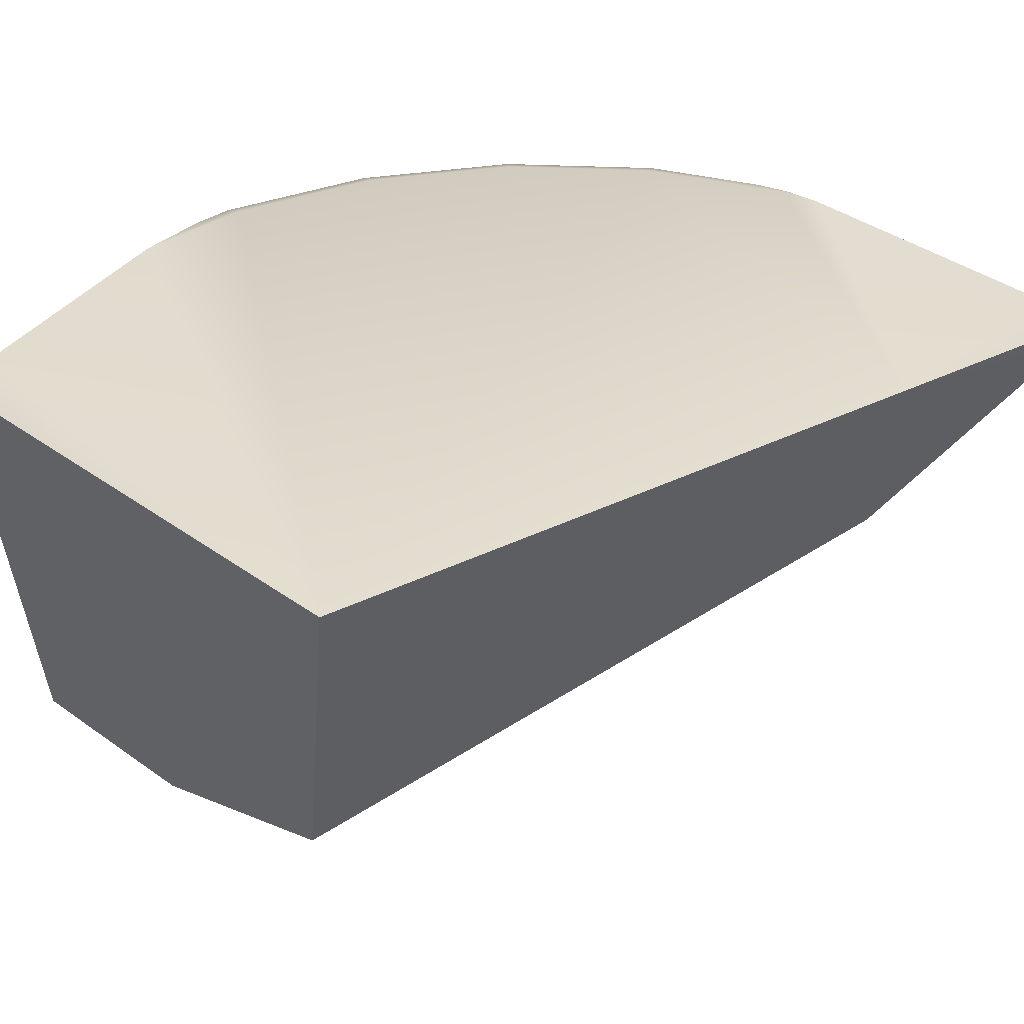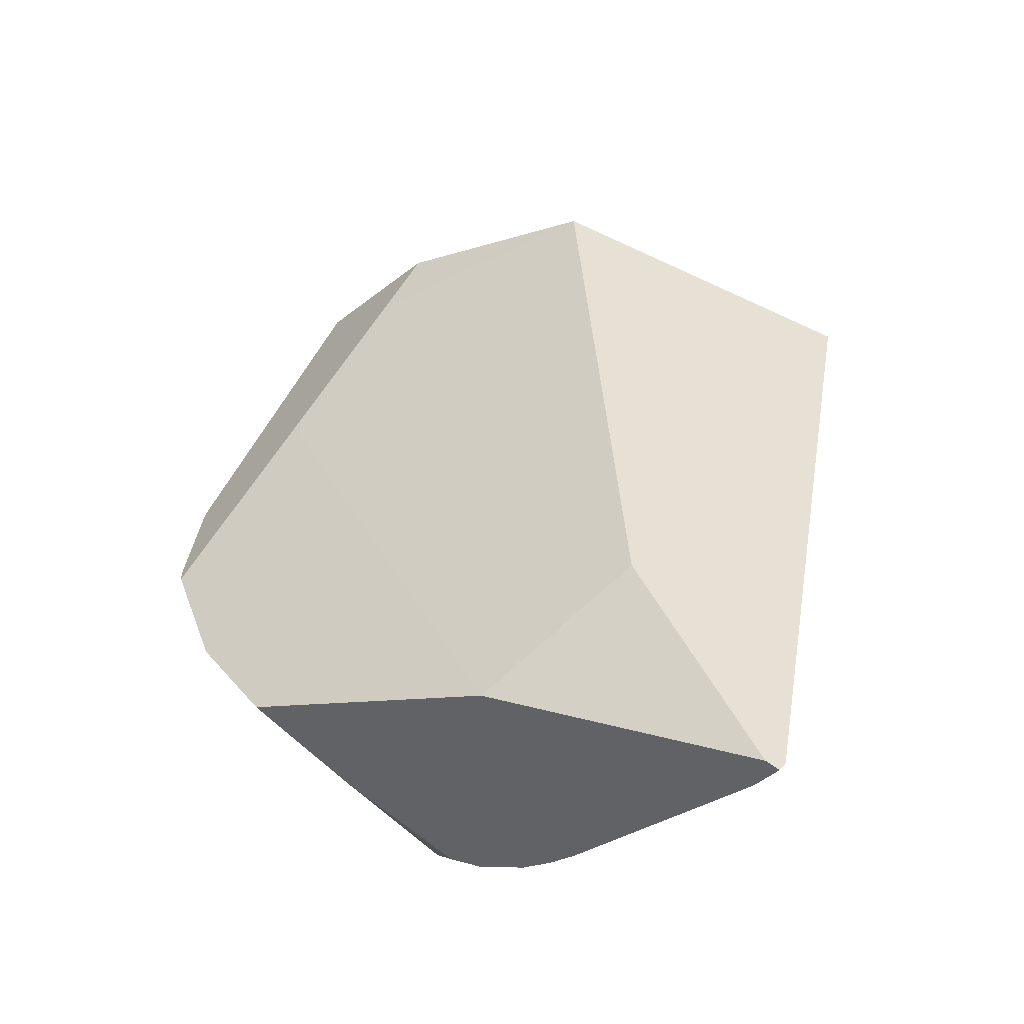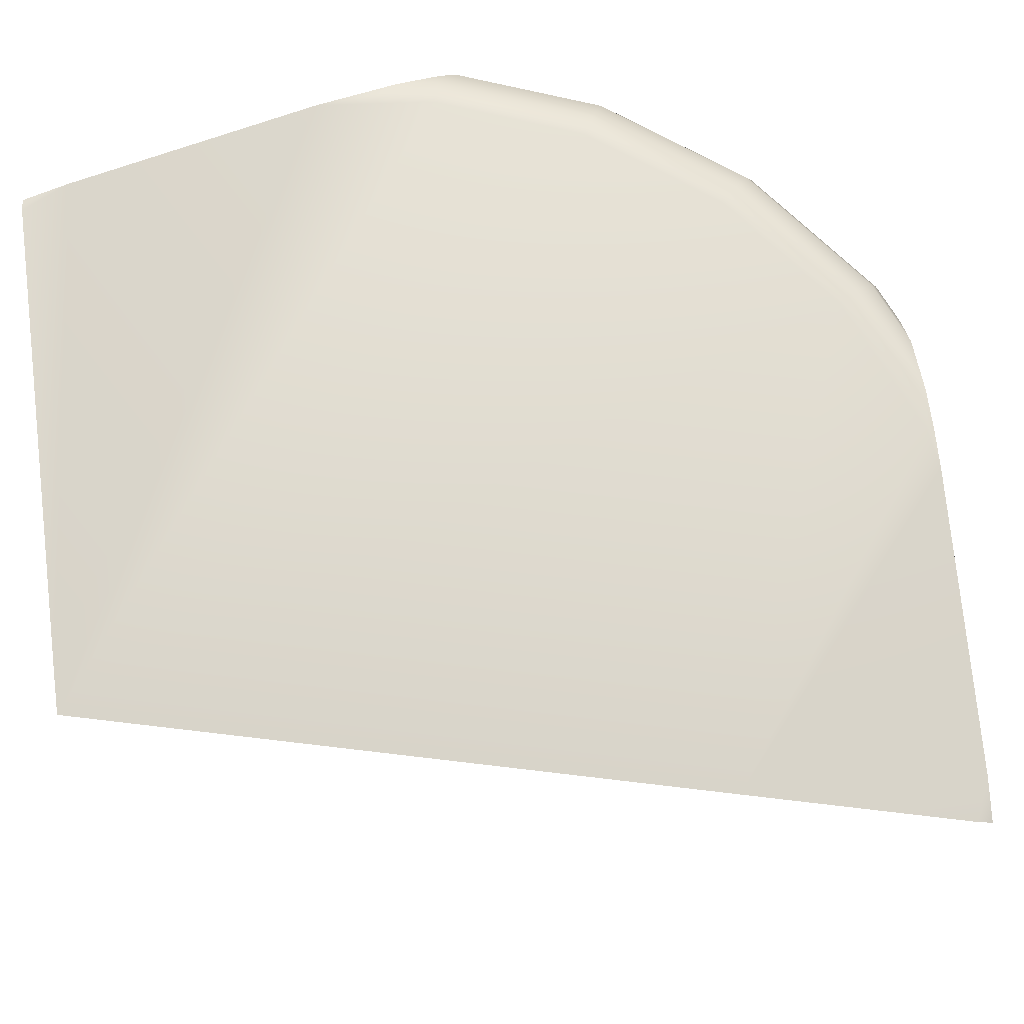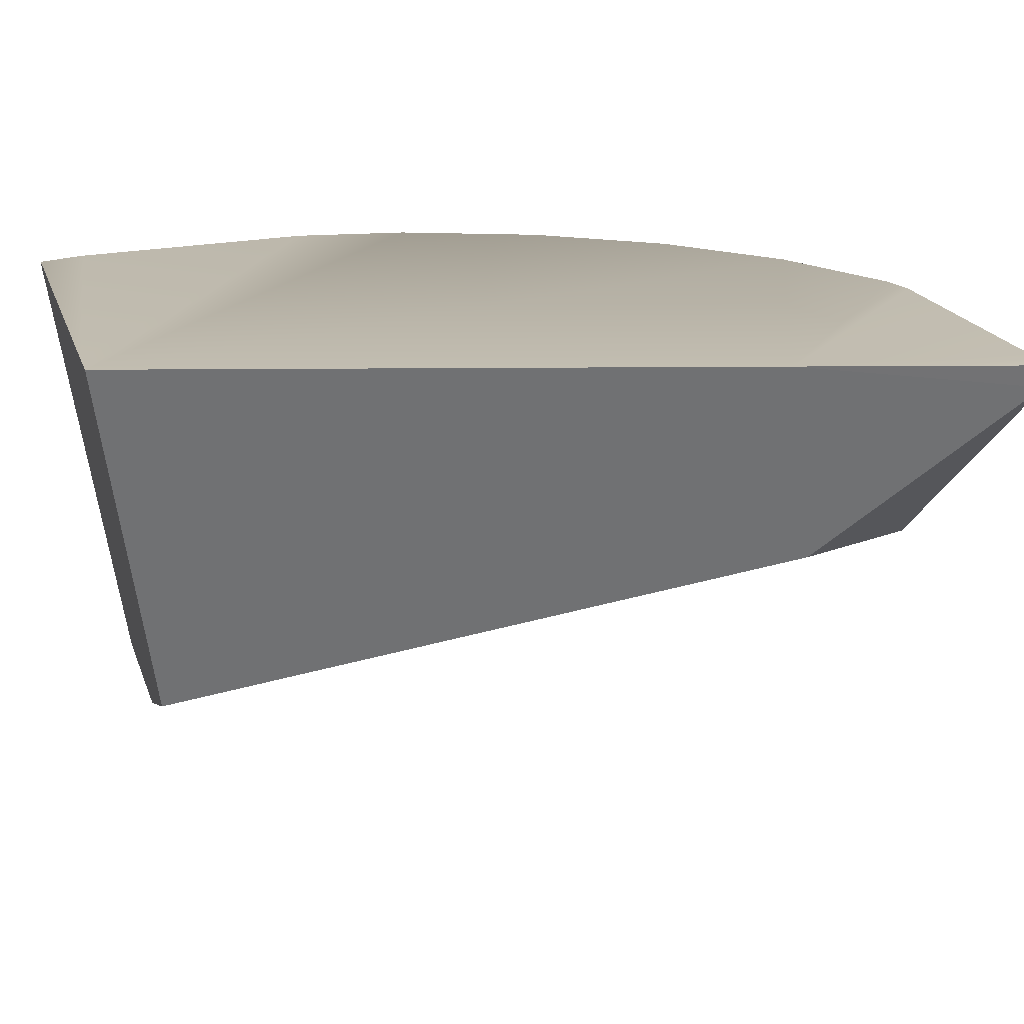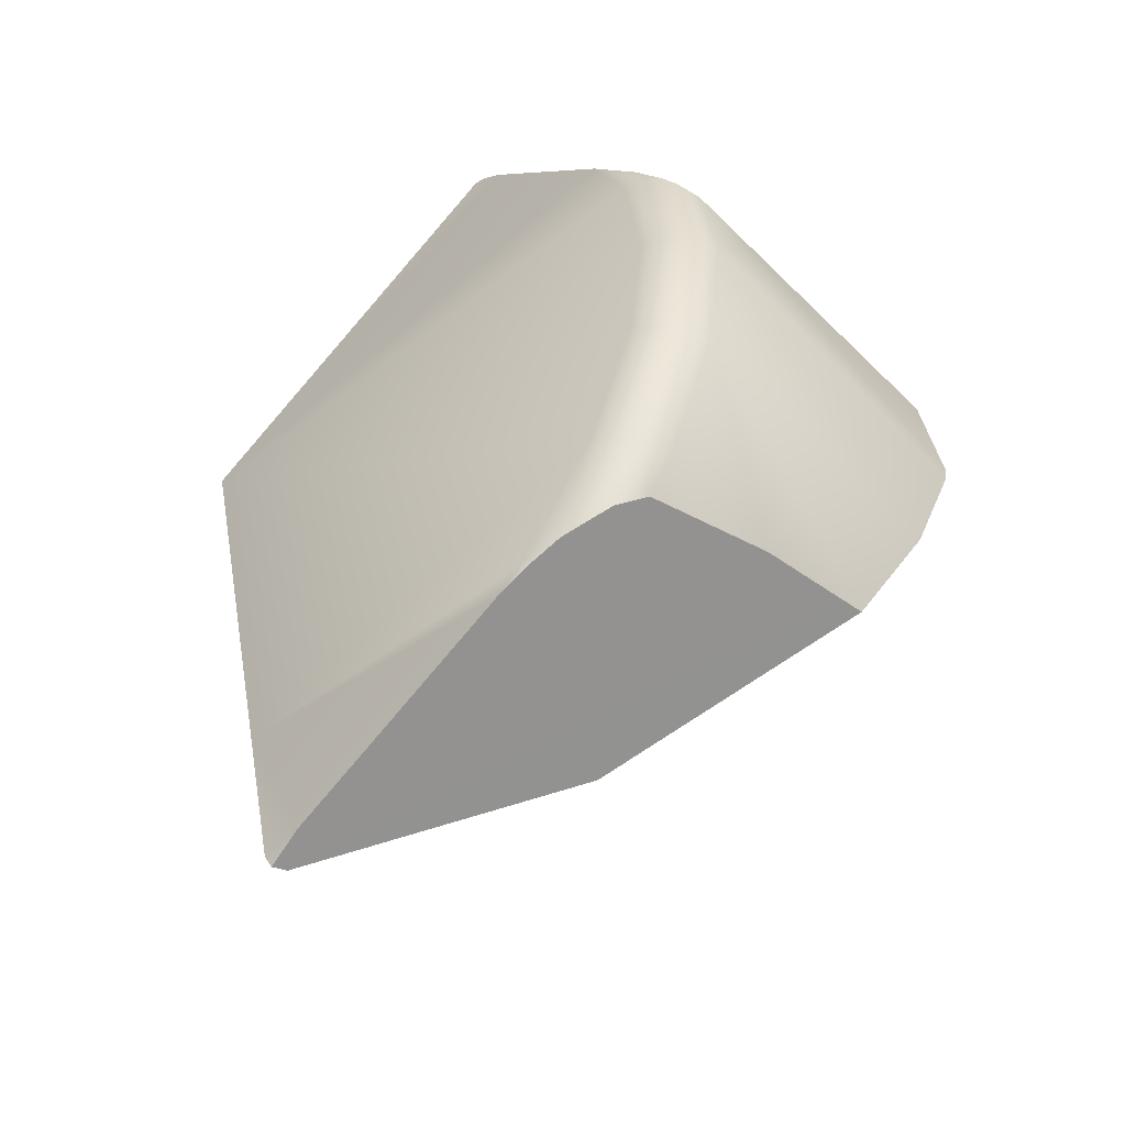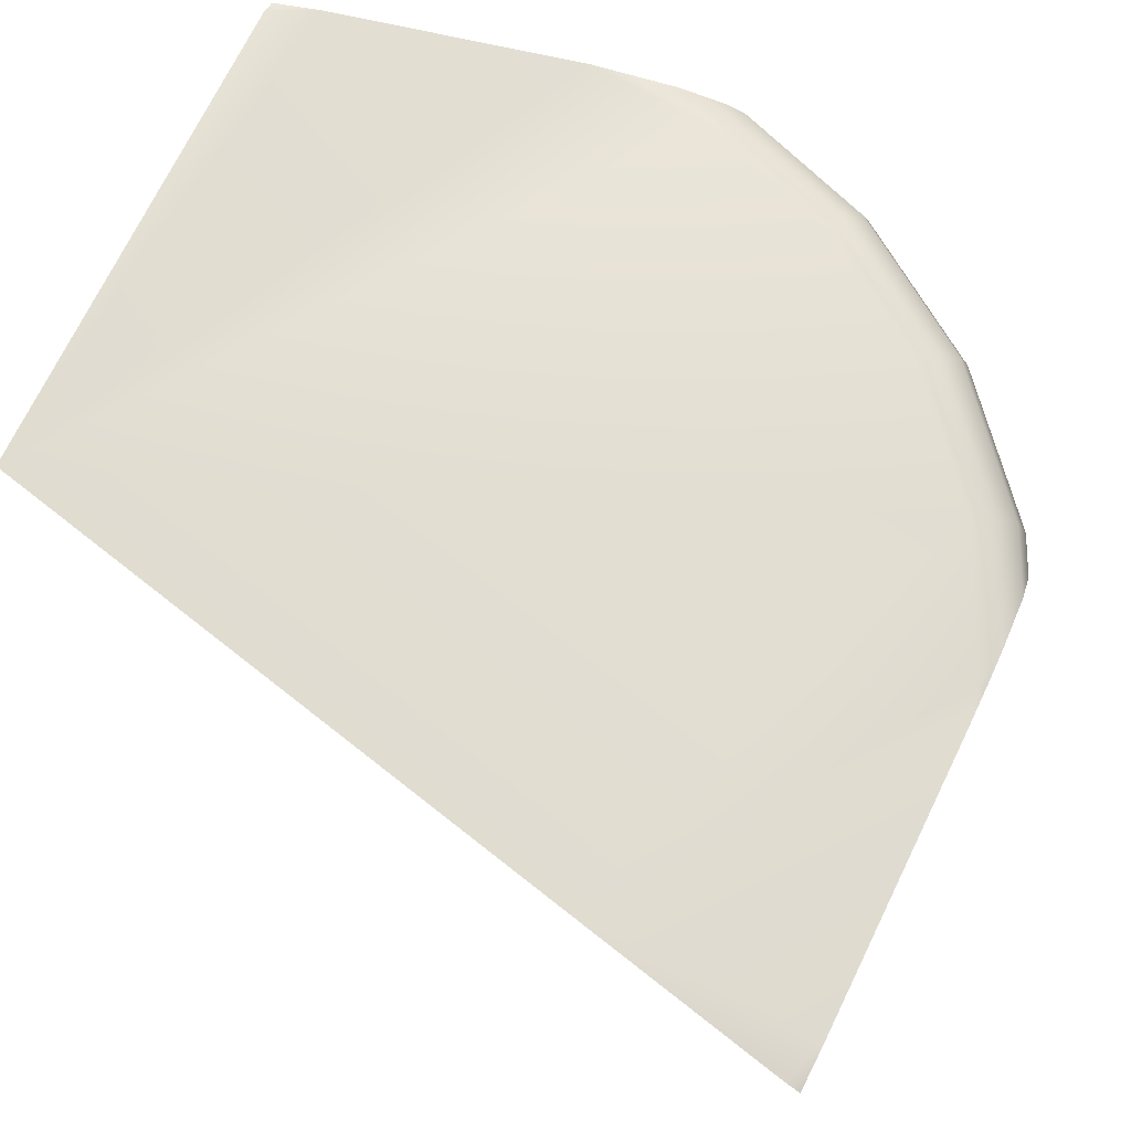
<metadata>
{"format":"obj","ext":"obj","renderer":"f3d","projection":"perspective","resolution":1024,"background":"white","views":[{"elev":35.9,"azim":70.9,"up":"+Y"},{"elev":-63.1,"azim":45.3,"up":"+Z"},{"elev":75.2,"azim":110.6,"up":"+Y"},{"elev":16.9,"azim":102.8,"up":"+Y"},{"elev":-52.9,"azim":-136.8,"up":"+Z"},{"elev":69.5,"azim":142.5,"up":"+Y"}]}
</metadata>
<code>
g lantern_cell.003
v -0.1609 -0.2289 -0.01119
v -0.1644 -0.238 0.01546
v -0.1423 -0.238 0.03326
v -0.05896 -0.238 0.2548
v -0.1513 -0.238 0.1428
v -0.1522 0.003668 0.1362
v 0.1047 -0.06326 -0.3214
v 0.2675 -0.03869 -0.2637
v 0.2738 0.1028 -0.4288
v 0.2738 0.1028 -0.4288
v 0.2772 0.1159 -0.4323
v 0.2453 0.1205 -0.417
v 0.2453 0.1205 -0.417
v -0.105 -0.133 -0.2075
v 0.2738 0.1028 -0.4288
v 0.03836 0.1205 -0.3136
v 0.009783 0.1181 -0.299
v -0.01936 0.1124 -0.2837
v -0.05856 0.09464 -0.2617
v -0.07847 0.07505 -0.2491
v -0.09863 -0.0438 -0.2228
v 0.2453 0.1205 -0.417
v 0.03836 0.1205 -0.3136
v -0.105 -0.133 -0.2075
v 0.1251 -0.238 0.2555
v 0.1736 -0.238 0.2972
v 0.3439 -0.1709 0.2234
v 0.1629 -0.238 0.3028
v 0.3439 -0.1709 0.2234
v 0.1736 -0.238 0.2972
v -0.1118 0.1124 0.1824
v -0.1339 0.1021 0.1559
v -0.1239 0.1124 0.1533
v -0.105 -0.133 -0.2075
v -0.1066 -0.1547 -0.2036
v 0.1047 -0.06326 -0.3214
v 0.2738 0.1028 -0.4288
v -0.007175 -0.238 0.1449
v 0.1047 -0.06326 -0.3214
v -0.1066 -0.1547 -0.2036
v -0.149 -0.1977 -0.1011
v -0.1609 -0.2289 -0.01119
v -0.1423 -0.238 0.03326
v 0.07423 0.1181 0.4073
v -0.02538 -0.238 0.2954
v -0.05896 -0.238 0.2548
v -0.1522 0.003668 0.1362
v -0.1524 0.07505 0.1342
v -0.1428 0.09464 0.1454
v -0.1339 0.1021 0.1559
v -0.1118 0.1124 0.1824
v -0.06945 0.1205 0.2334
v 0.05793 0.1205 0.3875
v 0.03519 -0.238 0.3684
v -0.02538 -0.238 0.2954
v 0.07423 0.1181 0.4073
v 0.08183 0.117 0.4165
v 0.09069 0.1205 0.4126
v 0.4135 0.1205 0.248
v 0.07553 -0.238 0.3478
v 0.08183 0.117 0.4165
v 0.03519 -0.238 0.3684
v 0.3227 0.1205 -0.2546
v 0.2813 0.1205 -0.4217
v 0.2772 0.1159 -0.4323
v 0.2738 0.1028 -0.4288
v 0.2675 -0.03869 -0.2637
v 0.1047 -0.06326 -0.3214
v -0.007175 -0.238 0.1449
v 0.3439 -0.1709 0.2234
v 0.1251 -0.238 0.2555
v 0.4135 0.1205 0.248
v 0.4433 0.1205 0.2326
v 0.3439 -0.1709 0.2234
v 0.07553 -0.238 0.3478
v 0.1629 -0.238 0.3028
v -0.1522 0.003668 0.1362
v -0.1513 -0.238 0.1428
v -0.1662 -0.238 0.02943
v -0.1662 0.07505 0.02943
v -0.1524 0.07505 0.1342
v -0.1428 0.09464 0.1454
v -0.158 0.09464 0.02943
v -0.1402 0.1124 0.02943
v -0.1239 0.1124 0.1533
v -0.1339 0.1021 0.1559
v -0.1662 0.07505 0.02943
v -0.1644 -0.238 0.01546
v -0.1609 -0.2289 -0.01119
v -0.149 -0.1977 -0.1011
v -0.149 0.07505 -0.1011
v -0.1066 -0.1547 -0.2036
v -0.105 -0.133 -0.2075
v -0.158 0.09464 0.02943
v -0.09863 -0.0438 -0.2228
v -0.1411 0.09464 -0.09901
v -0.1402 0.1124 0.02943
v -0.1239 0.1124 -0.09438
v -0.09863 0.07505 -0.2228
v -0.1411 0.09464 -0.09901
v -0.09154 0.09464 -0.2187
v -0.1239 0.1124 -0.09438
v -0.07607 0.1124 -0.2098
v -0.07847 0.07505 -0.2491
v -0.09863 0.07505 -0.2228
v -0.09154 0.09464 -0.2187
v -0.05856 0.09464 -0.2617
v -0.01936 0.1124 -0.2837
v -0.07607 0.1124 -0.2098
v -0.1423 -0.238 0.03326
v -0.1644 -0.238 0.01546
v -0.1662 -0.238 0.02943
v -0.1513 -0.238 0.1428
v -0.007175 -0.238 0.1449
v -0.05896 -0.238 0.2548
v 0.1251 -0.238 0.2555
v -0.02538 -0.238 0.2954
v 0.1736 -0.238 0.2972
v 0.03519 -0.238 0.3684
v 0.1629 -0.238 0.3028
v 0.07553 -0.238 0.3478
v 0.2772 0.1159 -0.4323
v 0.2813 0.1205 -0.4217
v 0.2453 0.1205 -0.417
v 0.3227 0.1205 -0.2546
v 0.03836 0.1205 -0.3136
v 0.01393 0.1205 -0.2949
v 0.009783 0.1181 -0.299
v -0.01936 0.1124 -0.2837
v -0.05896 0.1205 -0.1999
v -0.07607 0.1124 -0.2098
v 0.4433 0.1205 0.2326
v -0.1048 0.1205 -0.08927
v -0.07607 0.1124 -0.2098
v -0.1239 0.1124 -0.09438
v -0.1204 0.1205 0.02943
v -0.1239 0.1124 -0.09438
v -0.1402 0.1124 0.02943
v -0.1048 0.1205 0.1481
v -0.1402 0.1124 0.02943
v -0.1239 0.1124 0.1533
v -0.06945 0.1205 0.2334
v -0.1239 0.1124 0.1533
v -0.1118 0.1124 0.1824
v 0.4135 0.1205 0.248
v 0.05793 0.1205 0.3875
v 0.09069 0.1205 0.4126
v 0.08183 0.117 0.4165
v 0.07423 0.1181 0.4073
v 0.05793 0.1205 0.3875
v 0.09069 0.1205 0.4126
v 0.2675 -0.03869 -0.2637
v 0.3439 -0.1709 0.2234
v 0.4433 0.1205 0.2326
v 0.2738 0.1028 -0.4288
v 0.3227 0.1205 -0.2546
g lantern_cell.003_0
f 3 2 1
f 6 5 4
f 9 8 7
f 12 11 10
f 15 14 13
f 14 17 16
f 14 18 17
f 14 19 18
f 14 20 19
f 14 21 20
f 24 23 22
f 27 26 25
f 30 29 28
f 33 32 31
f 36 35 34
f 37 36 34
f 40 39 38
f 38 41 40
f 38 42 41
f 38 43 42
f 46 45 44
f 44 47 46
f 44 48 47
f 44 49 48
f 44 50 49
f 44 51 50
f 44 52 51
f 44 53 52
f 56 55 54
f 57 56 54
f 60 59 58
f 58 61 60
f 61 62 60
f 65 64 63
f 66 65 63
f 69 68 67
f 67 70 69
f 70 71 69
f 74 73 72
f 72 75 74
f 75 76 74
f 79 78 77
f 77 80 79
f 77 81 80
f 80 81 82
f 83 80 82
f 84 83 82
f 82 85 84
f 82 86 85
f 88 79 87
f 87 89 88
f 87 90 89
f 87 91 90
f 92 90 91
f 91 93 92
f 87 94 91
f 91 95 93
f 94 96 91
f 96 94 97
f 98 96 97
f 91 99 95
f 91 100 99
f 100 101 99
f 101 100 102
f 103 101 102
f 95 105 104
f 104 105 106
f 107 104 106
f 108 107 106
f 109 108 106
f 112 111 110
f 110 113 112
f 110 114 113
f 114 115 113
f 114 116 115
f 116 117 115
f 116 118 117
f 118 119 117
f 118 120 119
f 120 121 119
f 124 123 122
f 125 123 124
f 124 126 125
f 126 127 125
f 126 128 127
f 127 128 129
f 127 130 125
f 129 130 127
f 129 131 130
f 130 132 125
f 130 133 132
f 133 130 134
f 135 133 134
f 133 136 132
f 136 133 137
f 138 136 137
f 136 139 132
f 139 136 140
f 141 139 140
f 139 142 132
f 139 143 142
f 143 144 142
f 142 145 132
f 142 146 145
f 146 147 145
f 150 149 148
f 151 150 148
f 154 153 152
f 152 155 154
f 155 156 154

</code>
